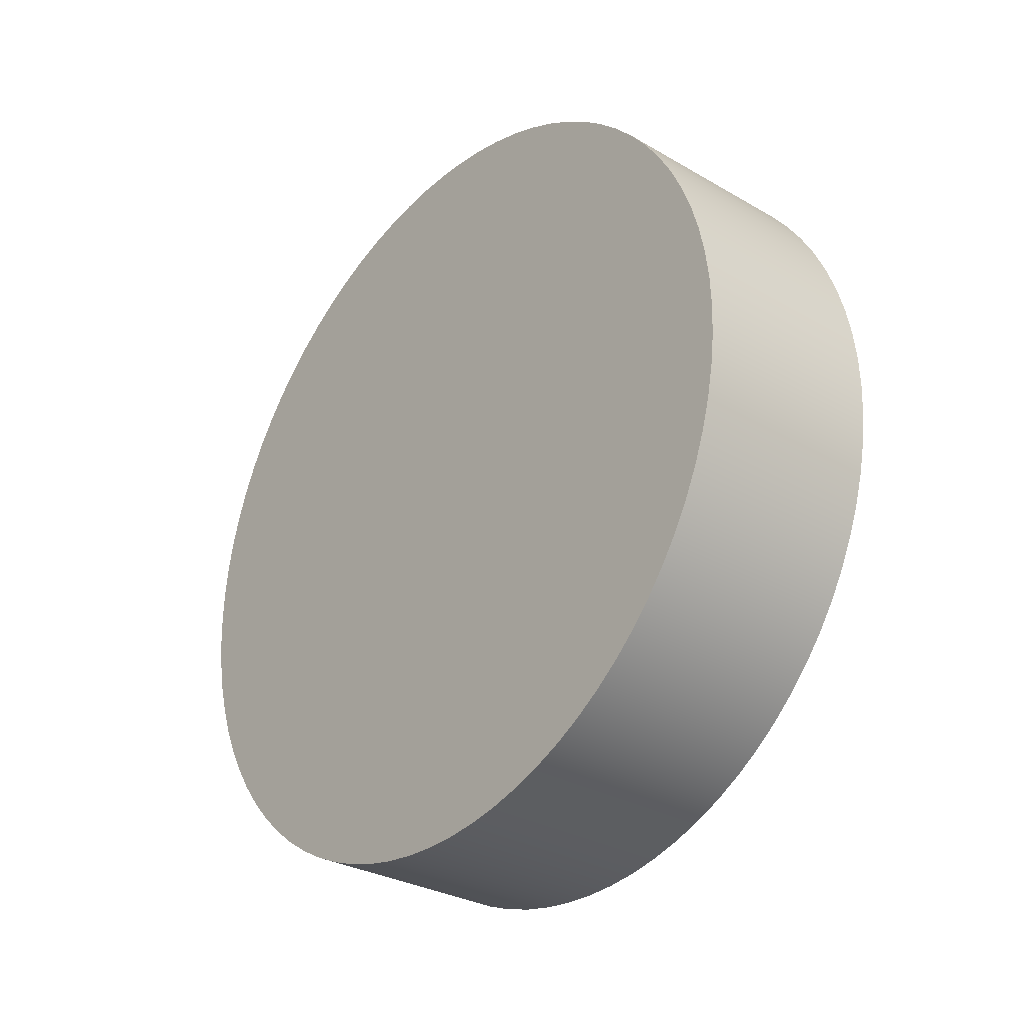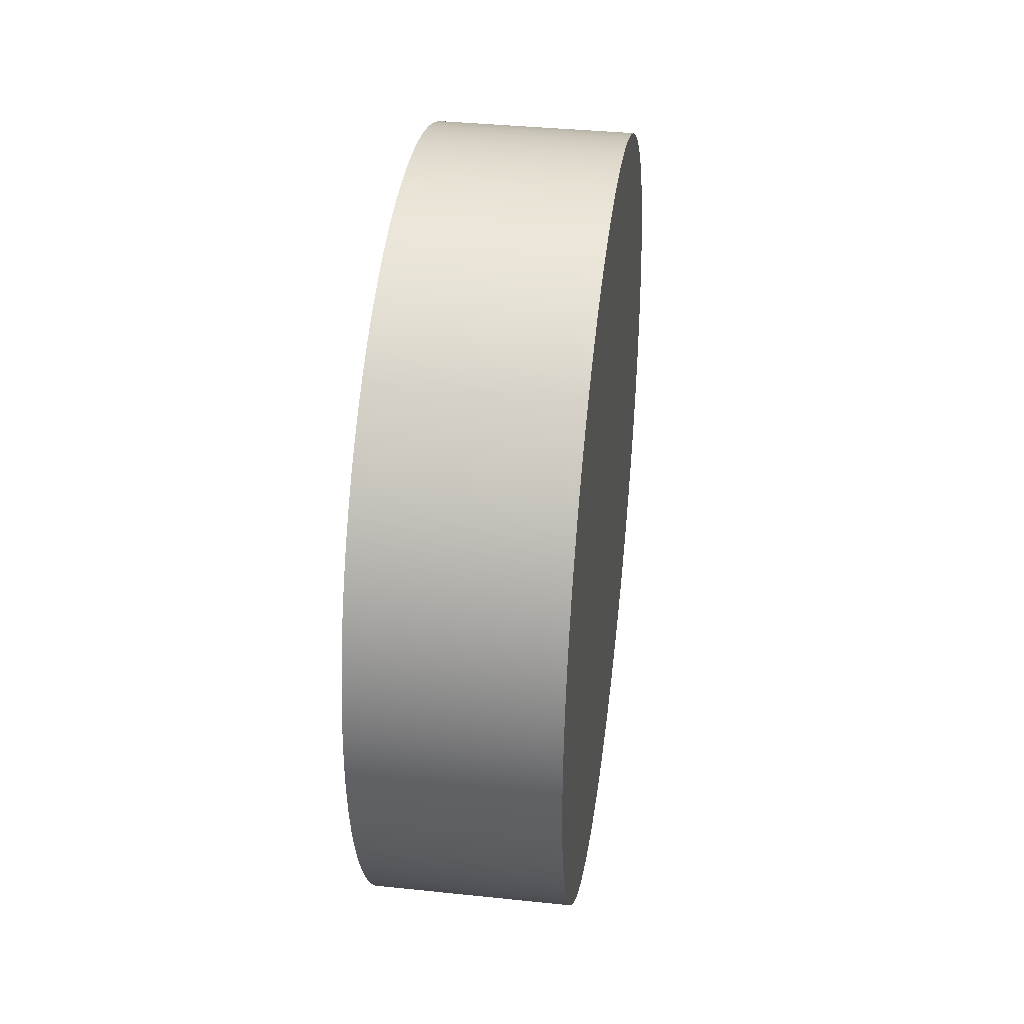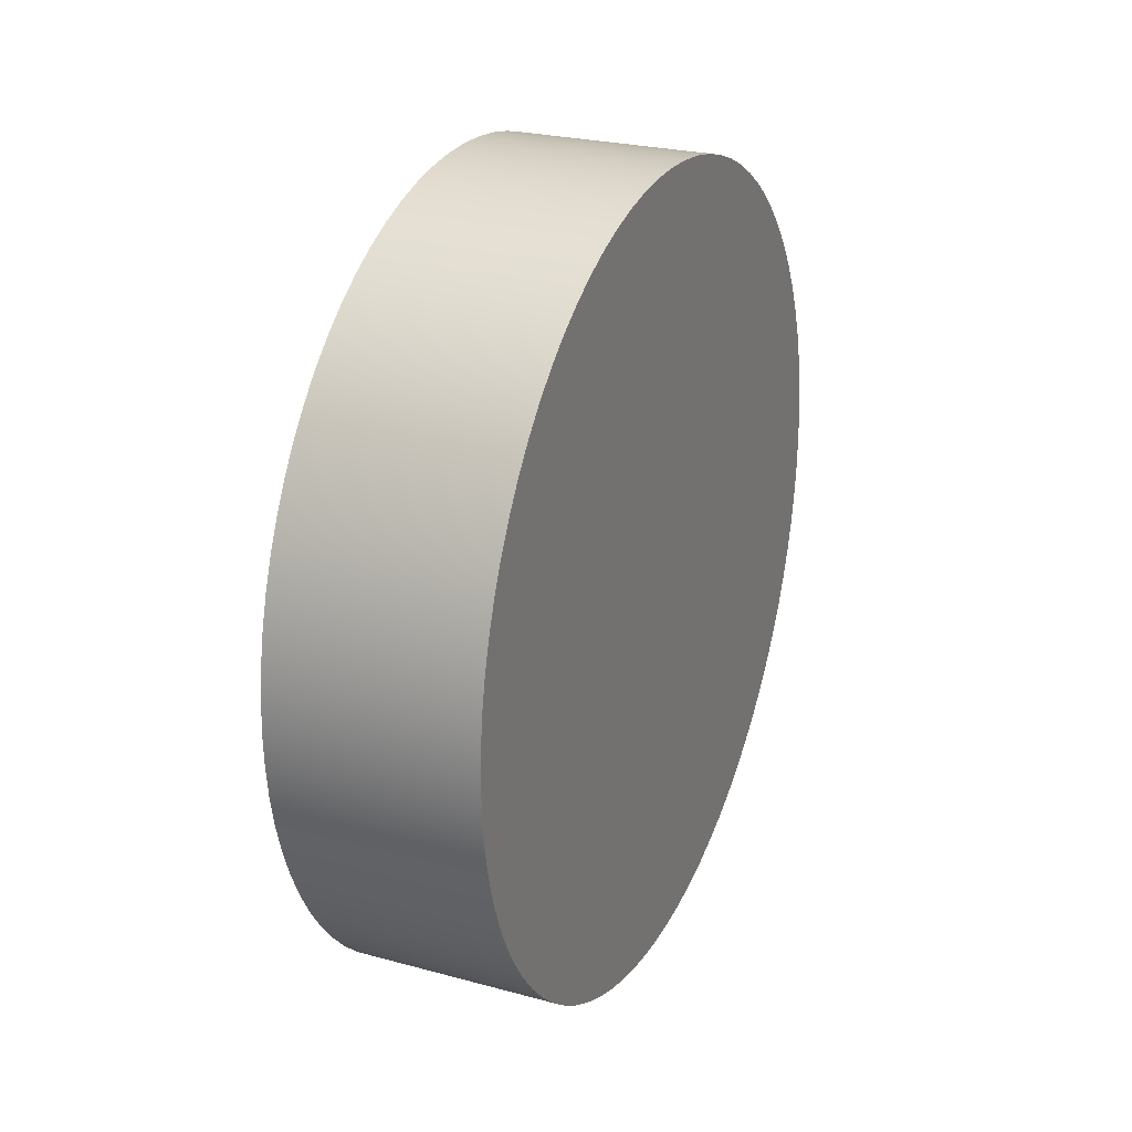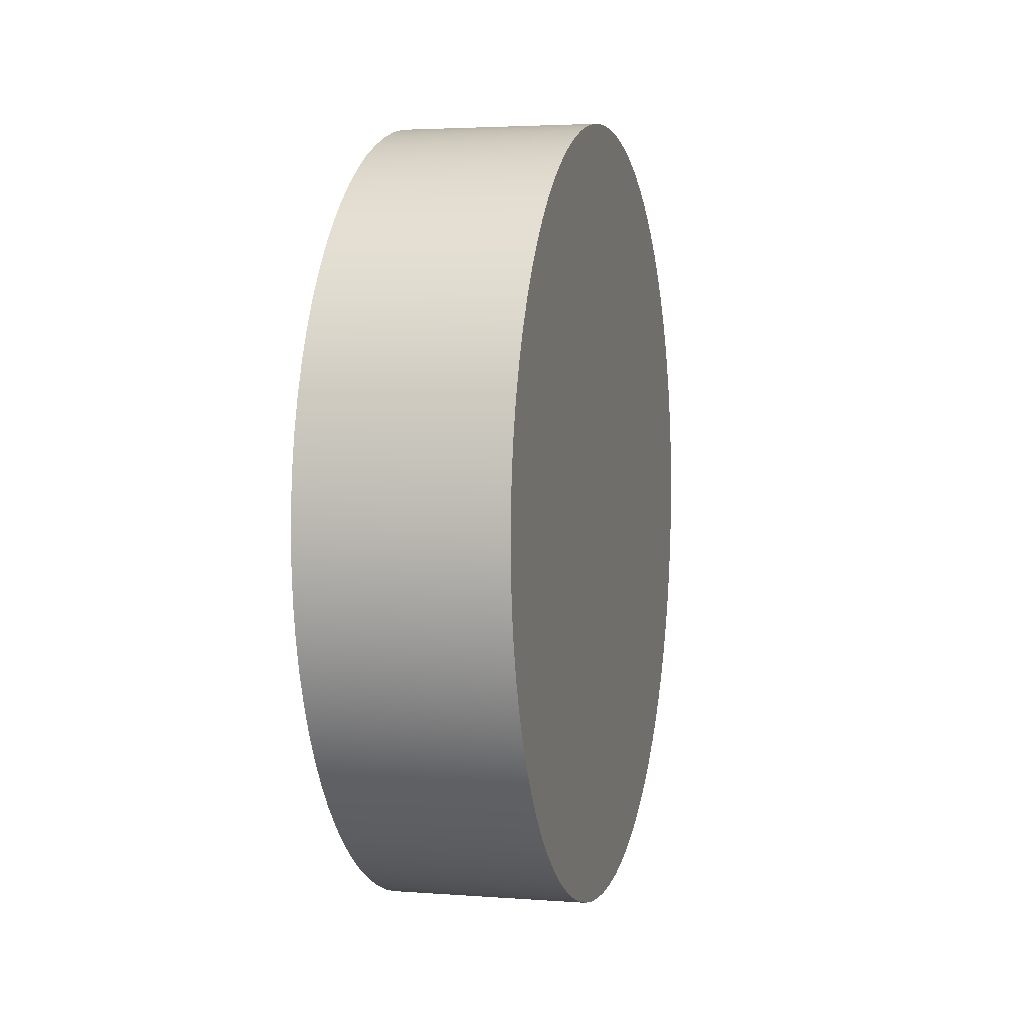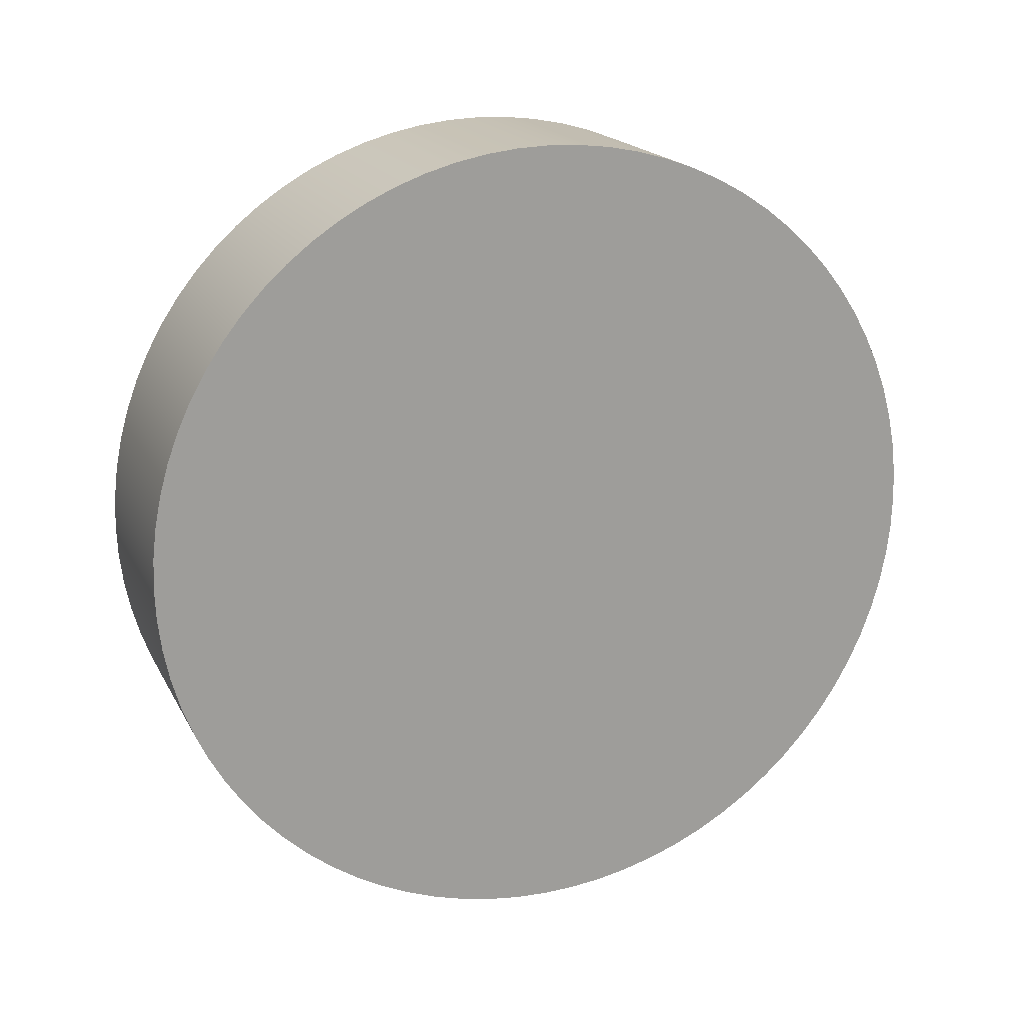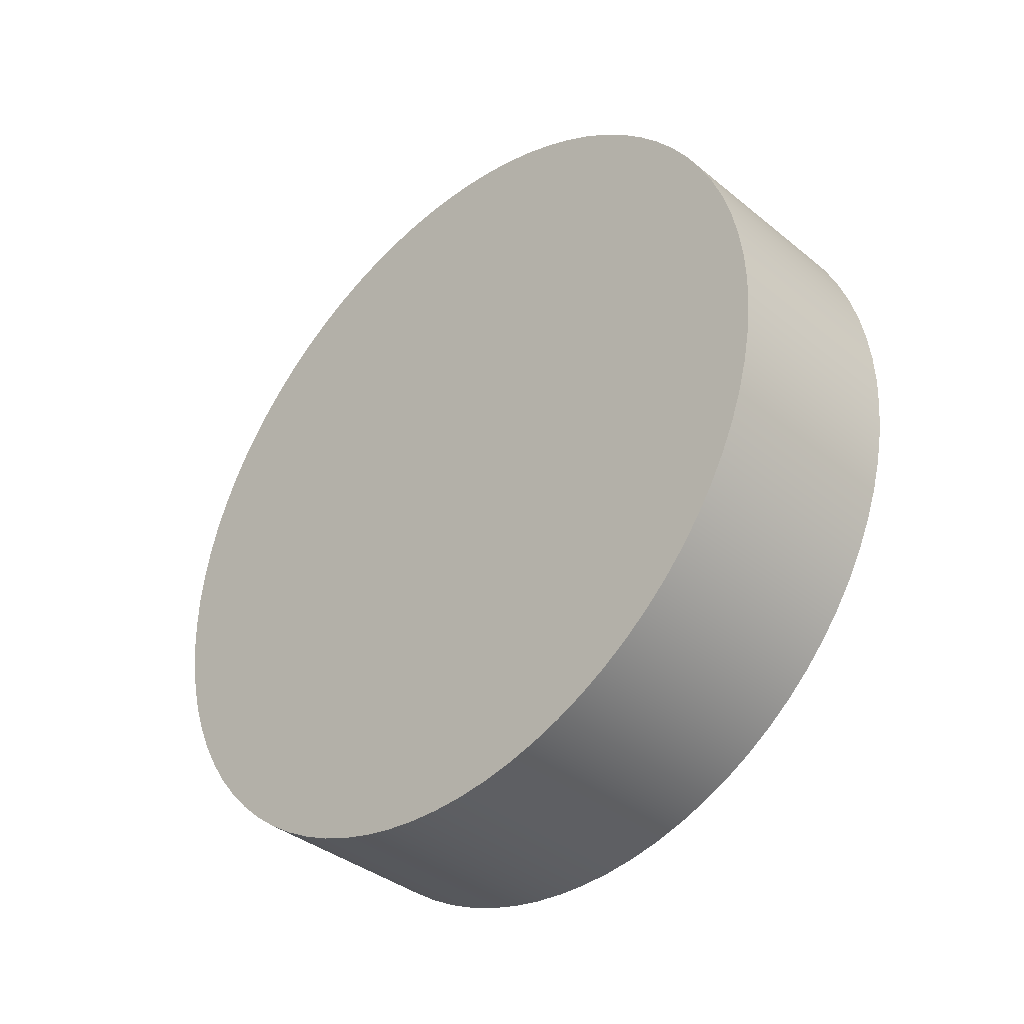
<metadata>
{"format":"obj","ext":"obj","renderer":"f3d","projection":"perspective","resolution":1024,"background":"white","views":[{"elev":-30.3,"azim":140.0,"up":"+Y"},{"elev":37.2,"azim":-172.3,"up":"+Z"},{"elev":25.4,"azim":23.5,"up":"+Z"},{"elev":3.4,"azim":14.2,"up":"+Y"},{"elev":18.7,"azim":-110.4,"up":"+Z"},{"elev":-37.8,"azim":-45.8,"up":"+Y"}]}
</metadata>
<code>
g Body1
v -254 100 0
v -254 99.69 -7.846
v -254 98.77 -15.64
v -254 97.24 -23.34
v -254 95.11 -30.9
v -254 92.39 -38.27
v -254 89.1 -45.4
v -254 85.26 -52.25
v -254 80.9 -58.78
v -254 76.04 -64.94
v -254 70.71 -70.71
v -254 64.94 -76.04
v -254 58.78 -80.9
v -254 52.25 -85.26
v -254 45.4 -89.1
v -254 38.27 -92.39
v -254 30.9 -95.11
v -254 23.34 -97.24
v -254 15.64 -98.77
v -254 7.846 -99.69
v -254 -0 -100
v -254 -7.846 -99.69
v -254 -15.64 -98.77
v -254 -23.34 -97.24
v -254 -30.9 -95.11
v -254 -38.27 -92.39
v -254 -45.4 -89.1
v -254 -52.25 -85.26
v -254 -58.78 -80.9
v -254 -64.94 -76.04
v -254 -70.71 -70.71
v -254 -76.04 -64.94
v -254 -80.9 -58.78
v -254 -85.26 -52.25
v -254 -89.1 -45.4
v -254 -92.39 -38.27
v -254 -95.11 -30.9
v -254 -97.24 -23.34
v -254 -98.77 -15.64
v -254 -99.69 -7.846
v -254 -100 0
v -254 -99.69 7.846
v -254 -98.77 15.64
v -254 -97.24 23.34
v -254 -95.11 30.9
v -254 -92.39 38.27
v -254 -89.1 45.4
v -254 -85.26 52.25
v -254 -80.9 58.78
v -254 -76.04 64.94
v -254 -70.71 70.71
v -254 -64.94 76.04
v -254 -58.78 80.9
v -254 -52.25 85.26
v -254 -45.4 89.1
v -254 -38.27 92.39
v -254 -30.9 95.11
v -254 -23.34 97.24
v -254 -15.64 98.77
v -254 -7.846 99.69
v -254 0 100
v -254 7.846 99.69
v -254 15.64 98.77
v -254 23.34 97.24
v -254 30.9 95.11
v -254 38.27 92.39
v -254 45.4 89.1
v -254 52.25 85.26
v -254 58.78 80.9
v -254 64.94 76.04
v -254 70.71 70.71
v -254 76.04 64.94
v -254 80.9 58.78
v -254 85.26 52.25
v -254 89.1 45.4
v -254 92.39 38.27
v -254 95.11 30.9
v -254 97.24 23.34
v -254 98.77 15.64
v -254 99.69 7.846
v -204 100 0
v -204 99.69 -7.846
v -204 98.77 -15.64
v -204 97.24 -23.34
v -204 95.11 -30.9
v -204 92.39 -38.27
v -204 89.1 -45.4
v -204 85.26 -52.25
v -204 80.9 -58.78
v -204 76.04 -64.94
v -204 70.71 -70.71
v -204 64.94 -76.04
v -204 58.78 -80.9
v -204 52.25 -85.26
v -204 45.4 -89.1
v -204 38.27 -92.39
v -204 30.9 -95.11
v -204 23.34 -97.24
v -204 15.64 -98.77
v -204 7.846 -99.69
v -204 -0 -100
v -204 -7.846 -99.69
v -204 -15.64 -98.77
v -204 -23.34 -97.24
v -204 -30.9 -95.11
v -204 -38.27 -92.39
v -204 -45.4 -89.1
v -204 -52.25 -85.26
v -204 -58.78 -80.9
v -204 -64.94 -76.04
v -204 -70.71 -70.71
v -204 -76.04 -64.94
v -204 -80.9 -58.78
v -204 -85.26 -52.25
v -204 -89.1 -45.4
v -204 -92.39 -38.27
v -204 -95.11 -30.9
v -204 -97.24 -23.34
v -204 -98.77 -15.64
v -204 -99.69 -7.846
v -204 -100 0
v -204 -99.69 7.846
v -204 -98.77 15.64
v -204 -97.24 23.34
v -204 -95.11 30.9
v -204 -92.39 38.27
v -204 -89.1 45.4
v -204 -85.26 52.25
v -204 -80.9 58.78
v -204 -76.04 64.94
v -204 -70.71 70.71
v -204 -64.94 76.04
v -204 -58.78 80.9
v -204 -52.25 85.26
v -204 -45.4 89.1
v -204 -38.27 92.39
v -204 -30.9 95.11
v -204 -23.34 97.24
v -204 -15.64 98.77
v -204 -7.846 99.69
v -204 0 100
v -204 7.846 99.69
v -204 15.64 98.77
v -204 23.34 97.24
v -204 30.9 95.11
v -204 38.27 92.39
v -204 45.4 89.1
v -204 52.25 85.26
v -204 58.78 80.9
v -204 64.94 76.04
v -204 70.71 70.71
v -204 76.04 64.94
v -204 80.9 58.78
v -204 85.26 52.25
v -204 89.1 45.4
v -204 92.39 38.27
v -204 95.11 30.9
v -204 97.24 23.34
v -204 98.77 15.64
v -204 99.69 7.846
f 1 2 80
f 80 2 79
f 79 2 3
f 79 3 78
f 78 3 4
f 78 4 77
f 77 4 5
f 77 5 76
f 76 5 6
f 76 6 75
f 75 6 7
f 75 7 74
f 74 7 8
f 74 8 73
f 73 8 9
f 73 9 72
f 72 9 10
f 72 10 71
f 71 10 11
f 71 11 70
f 70 11 12
f 70 12 69
f 69 12 13
f 69 13 68
f 68 13 14
f 68 14 67
f 67 14 15
f 67 15 66
f 66 15 16
f 66 16 65
f 65 16 17
f 65 17 64
f 64 17 18
f 64 18 63
f 63 18 19
f 63 19 62
f 62 19 20
f 62 20 61
f 61 20 21
f 61 21 60
f 60 21 22
f 60 22 59
f 59 22 23
f 59 23 58
f 58 23 24
f 58 24 57
f 57 24 25
f 57 25 56
f 56 25 26
f 56 26 55
f 55 26 27
f 55 27 54
f 54 27 28
f 54 28 53
f 53 28 29
f 53 29 52
f 52 29 30
f 52 30 51
f 51 30 31
f 51 31 50
f 50 31 32
f 50 32 49
f 49 32 33
f 49 33 48
f 48 33 34
f 48 34 47
f 47 34 35
f 47 35 46
f 46 35 36
f 46 36 45
f 45 36 37
f 45 37 44
f 44 37 38
f 44 38 43
f 43 38 39
f 43 39 42
f 42 39 40
f 42 40 41
f 80 160 1
f 1 160 81
f 1 81 2
f 2 81 82
f 2 82 3
f 3 82 83
f 3 83 4
f 4 83 84
f 4 84 5
f 5 84 85
f 5 85 6
f 6 85 86
f 6 86 7
f 7 86 87
f 7 87 8
f 8 87 88
f 8 88 9
f 9 88 89
f 9 89 10
f 10 89 90
f 10 90 11
f 11 90 91
f 11 91 12
f 12 91 92
f 12 92 13
f 13 92 93
f 13 93 14
f 14 93 94
f 14 94 15
f 15 94 95
f 15 95 16
f 16 95 96
f 16 96 17
f 17 96 97
f 17 97 18
f 18 97 98
f 18 98 19
f 19 98 99
f 19 99 20
f 20 99 100
f 20 100 21
f 21 100 101
f 21 101 22
f 22 101 102
f 22 102 23
f 23 102 103
f 23 103 24
f 24 103 104
f 24 104 25
f 25 104 105
f 25 105 26
f 26 105 106
f 26 106 27
f 27 106 107
f 27 107 28
f 28 107 108
f 28 108 29
f 29 108 109
f 29 109 30
f 30 109 110
f 30 110 31
f 31 110 111
f 31 111 32
f 32 111 112
f 32 112 33
f 33 112 113
f 33 113 34
f 34 113 114
f 34 114 35
f 35 114 115
f 35 115 36
f 36 115 116
f 36 116 37
f 37 116 117
f 37 117 38
f 38 117 118
f 38 118 39
f 39 118 119
f 39 119 40
f 40 119 120
f 40 120 41
f 41 120 121
f 41 121 42
f 42 121 122
f 42 122 43
f 43 122 123
f 43 123 44
f 44 123 124
f 44 124 45
f 45 124 125
f 45 125 46
f 46 125 126
f 46 126 47
f 47 126 127
f 47 127 48
f 48 127 128
f 48 128 49
f 49 128 129
f 49 129 50
f 50 129 130
f 50 130 51
f 51 130 131
f 51 131 52
f 52 131 132
f 52 132 53
f 53 132 133
f 53 133 54
f 54 133 134
f 54 134 55
f 55 134 135
f 55 135 56
f 56 135 136
f 56 136 57
f 57 136 137
f 57 137 58
f 58 137 138
f 58 138 59
f 59 138 139
f 59 139 60
f 60 139 140
f 60 140 61
f 61 140 141
f 61 141 62
f 62 141 142
f 62 142 63
f 63 142 143
f 63 143 64
f 64 143 144
f 64 144 65
f 65 144 145
f 65 145 66
f 66 145 146
f 66 146 67
f 67 146 147
f 67 147 68
f 68 147 148
f 68 148 69
f 69 148 149
f 69 149 70
f 70 149 150
f 70 150 71
f 71 150 151
f 71 151 72
f 72 151 152
f 72 152 73
f 73 152 153
f 73 153 74
f 74 153 154
f 74 154 75
f 75 154 155
f 75 155 76
f 76 155 156
f 76 156 77
f 77 156 157
f 77 157 78
f 78 157 158
f 78 158 79
f 79 158 159
f 79 159 80
f 80 159 160
f 81 160 82
f 82 160 83
f 83 160 159
f 83 159 84
f 84 159 158
f 84 158 85
f 85 158 157
f 85 157 86
f 86 157 156
f 86 156 87
f 87 156 155
f 87 155 88
f 88 155 154
f 88 154 89
f 89 154 153
f 89 153 90
f 90 153 152
f 90 152 91
f 91 152 151
f 91 151 92
f 92 151 150
f 92 150 93
f 93 150 149
f 93 149 94
f 94 149 148
f 94 148 95
f 95 148 147
f 95 147 96
f 96 147 146
f 96 146 97
f 97 146 145
f 97 145 98
f 98 145 144
f 98 144 99
f 99 144 143
f 99 143 100
f 100 143 142
f 100 142 101
f 101 142 141
f 101 141 102
f 102 141 140
f 102 140 103
f 103 140 139
f 103 139 104
f 104 139 138
f 104 138 105
f 105 138 137
f 105 137 106
f 106 137 136
f 106 136 107
f 107 136 135
f 107 135 108
f 108 135 134
f 108 134 109
f 109 134 133
f 109 133 110
f 110 133 132
f 110 132 111
f 111 132 131
f 111 131 112
f 112 131 130
f 112 130 113
f 113 130 129
f 113 129 114
f 114 129 128
f 114 128 115
f 115 128 127
f 115 127 116
f 116 127 126
f 116 126 117
f 117 126 125
f 117 125 118
f 118 125 124
f 118 124 119
f 119 124 123
f 119 123 120
f 120 123 122
f 120 122 121

</code>
